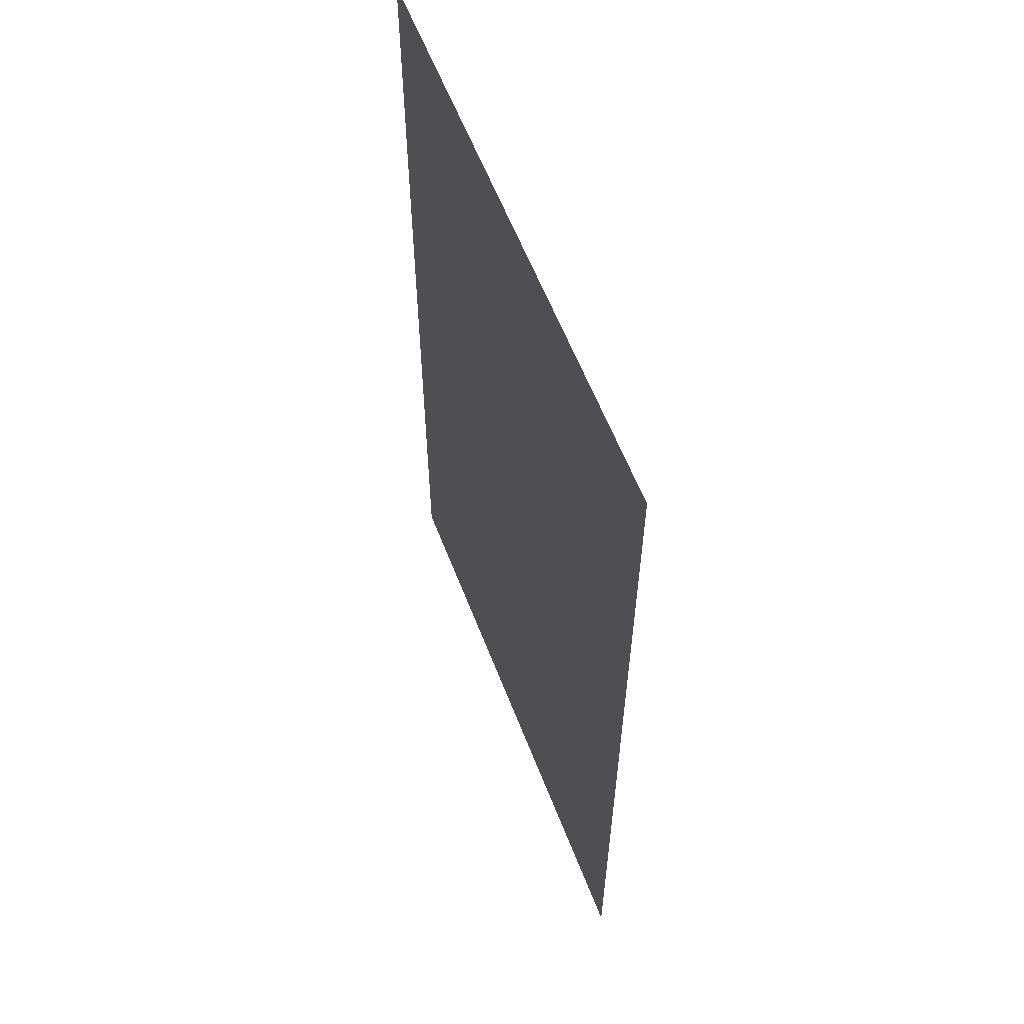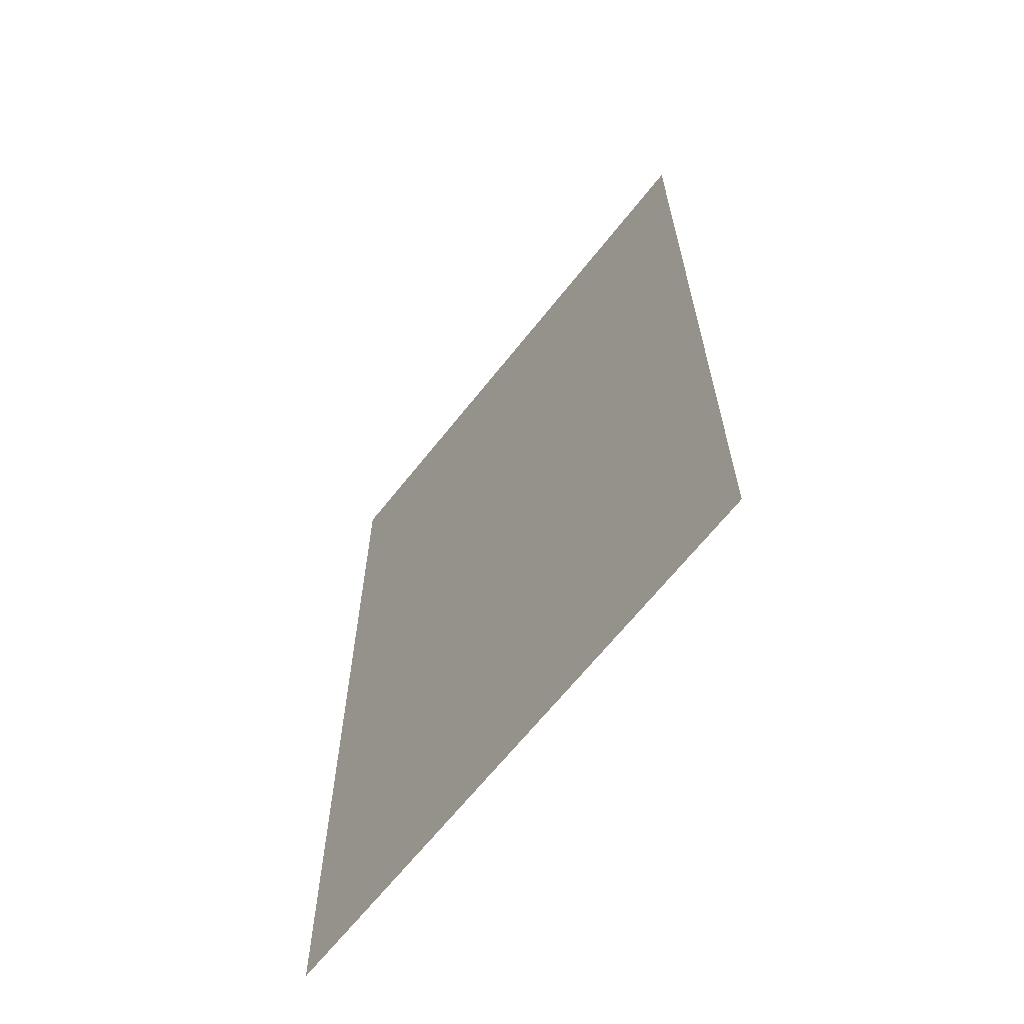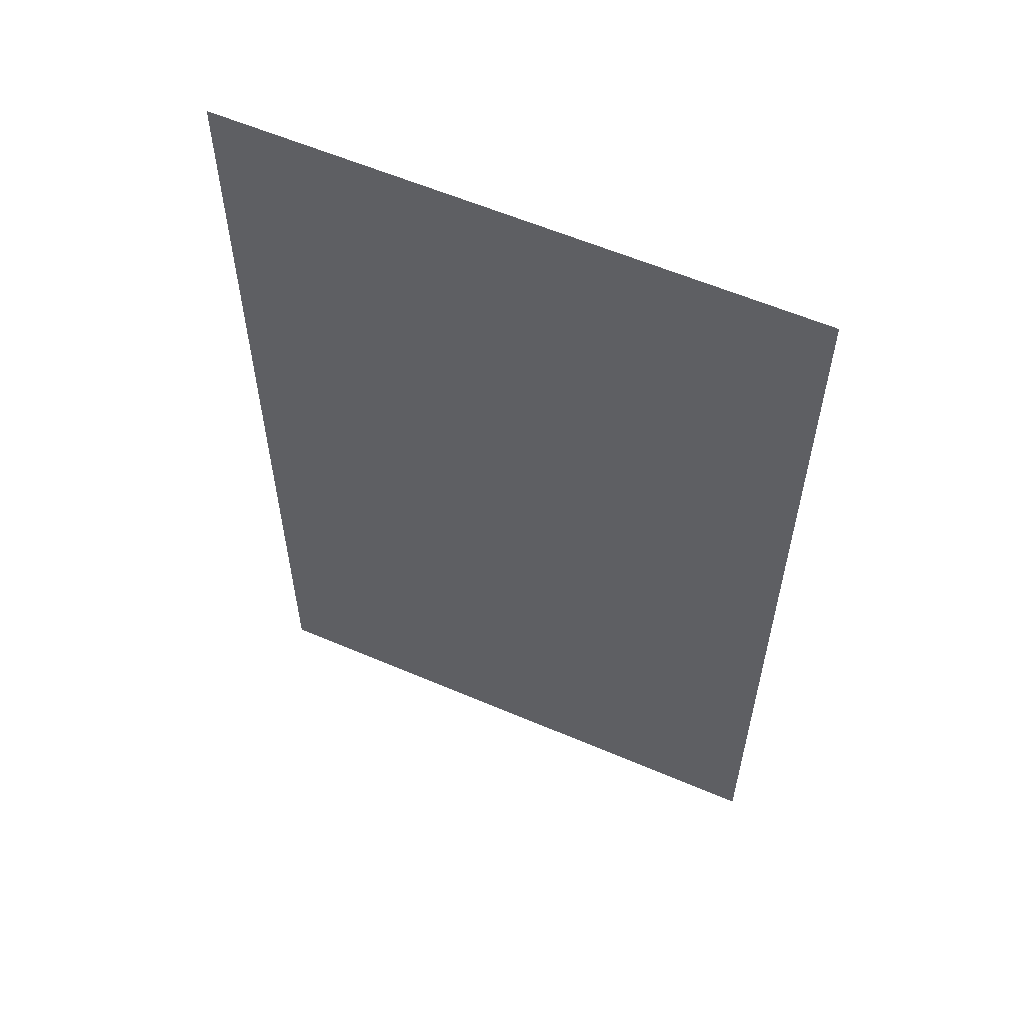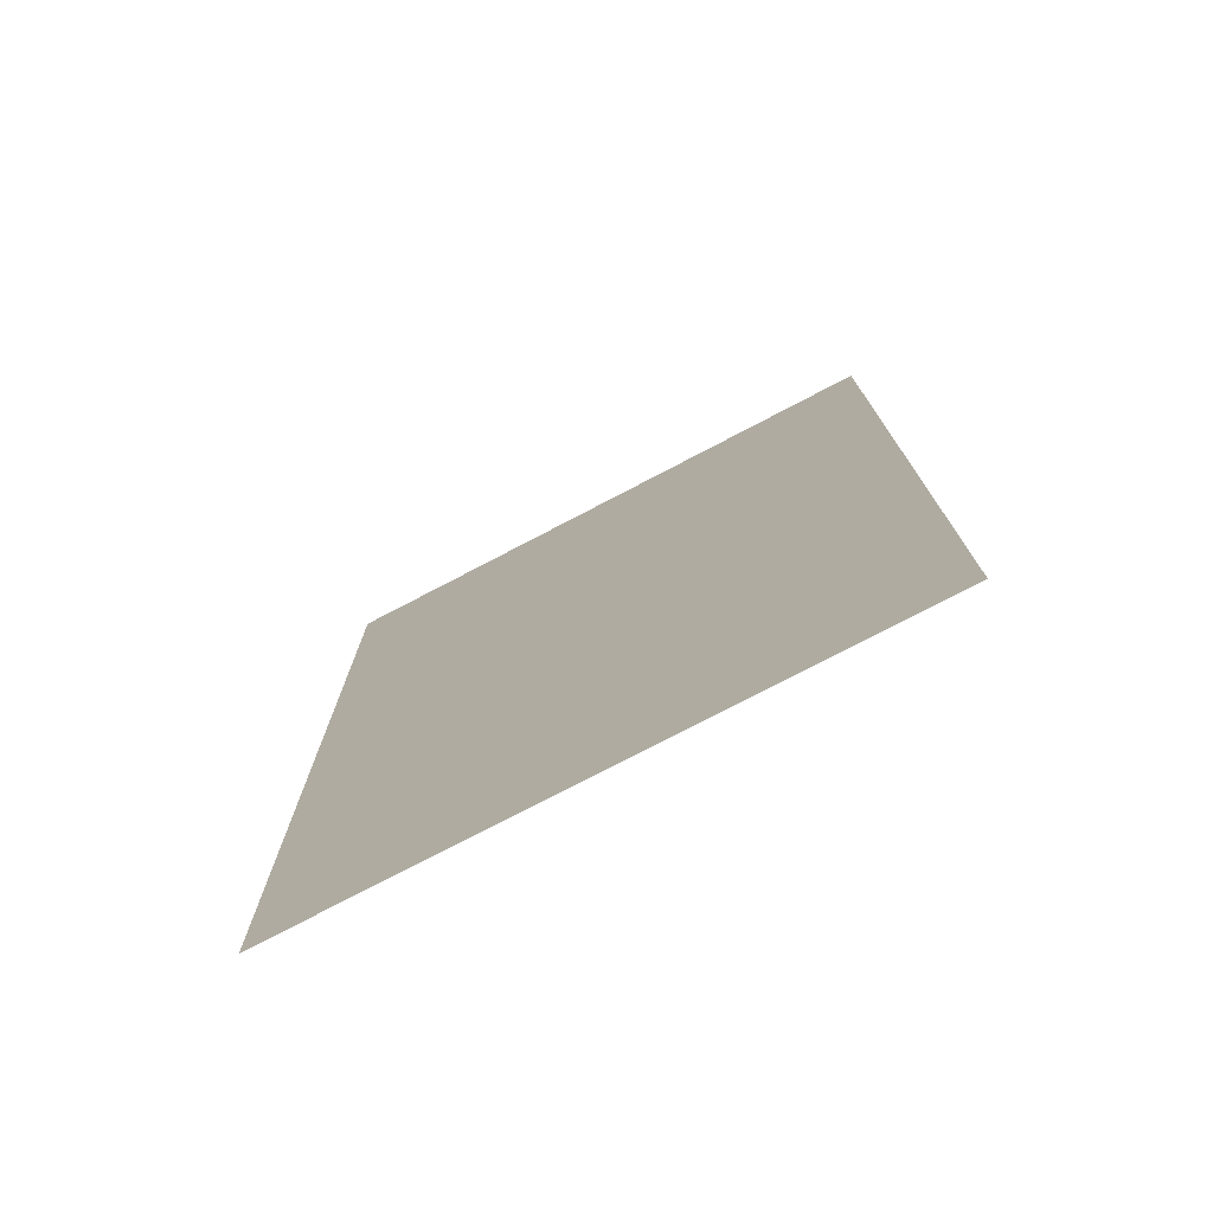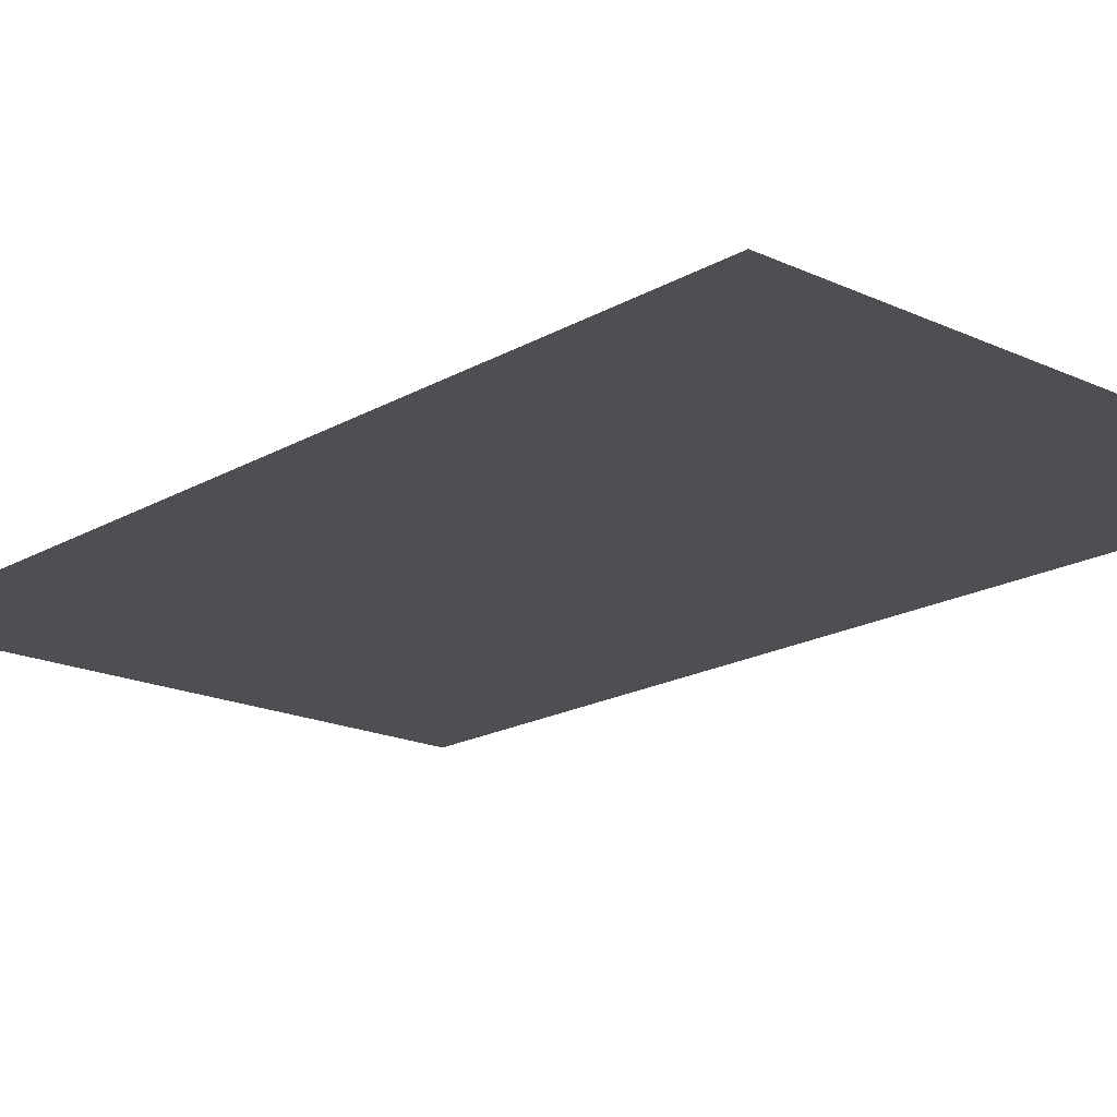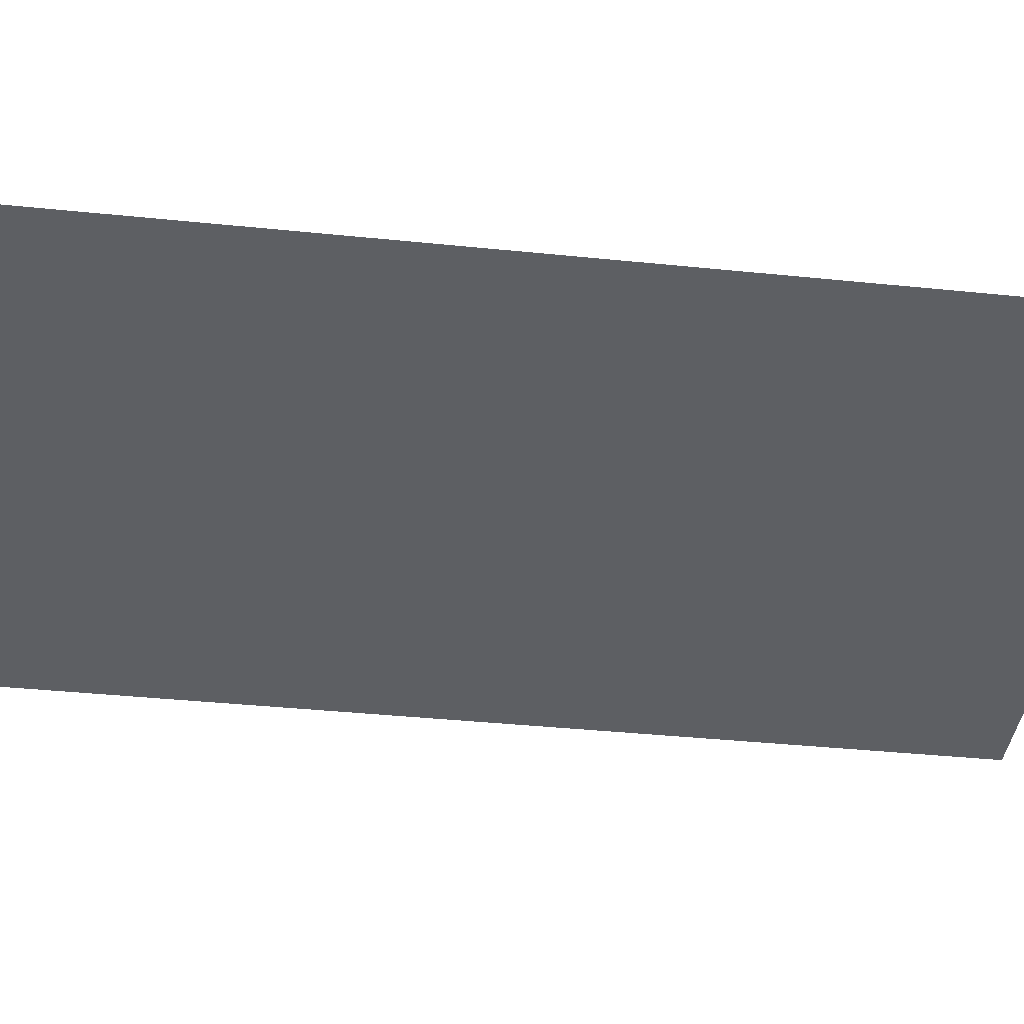
<metadata>
{"format":"obj","ext":"obj","renderer":"f3d","projection":"perspective","resolution":1024,"background":"white","views":[{"elev":59.9,"azim":-111.1,"up":"+Y"},{"elev":-65.7,"azim":51.7,"up":"+Y"},{"elev":58.8,"azim":23.8,"up":"+Y"},{"elev":-76.5,"azim":27.6,"up":"+Y"},{"elev":-18.2,"azim":138.0,"up":"+Z"},{"elev":-39.8,"azim":-97.2,"up":"+Z"}]}
</metadata>
<code>
v 130.5 -216.5 0
v 119.5 -203.5 0
v 119.5 -216.5 0
v 130.5 -203.5 0
v -119 -203.5 0
v -119 -216.5 0
v -131 -203.5 0
v -131 -216.5 0
v 119.5 204 0
v 130.5 204 0
v -119 204 0
v -131 204 0
v 119.5 216 0
v 130.5 216 0
v -119 216 0
v -131 216 0
o P007
f 1 2 3
f 1 4 2
f 3 2 5
f 3 5 6
f 6 5 7
f 6 7 8
f 4 9 2
f 4 10 9
f 2 11 5
f 2 9 11
f 5 12 7
f 5 11 12
f 10 13 9
f 10 14 13
f 9 15 11
f 9 13 15
f 11 16 12
f 11 15 16

</code>
